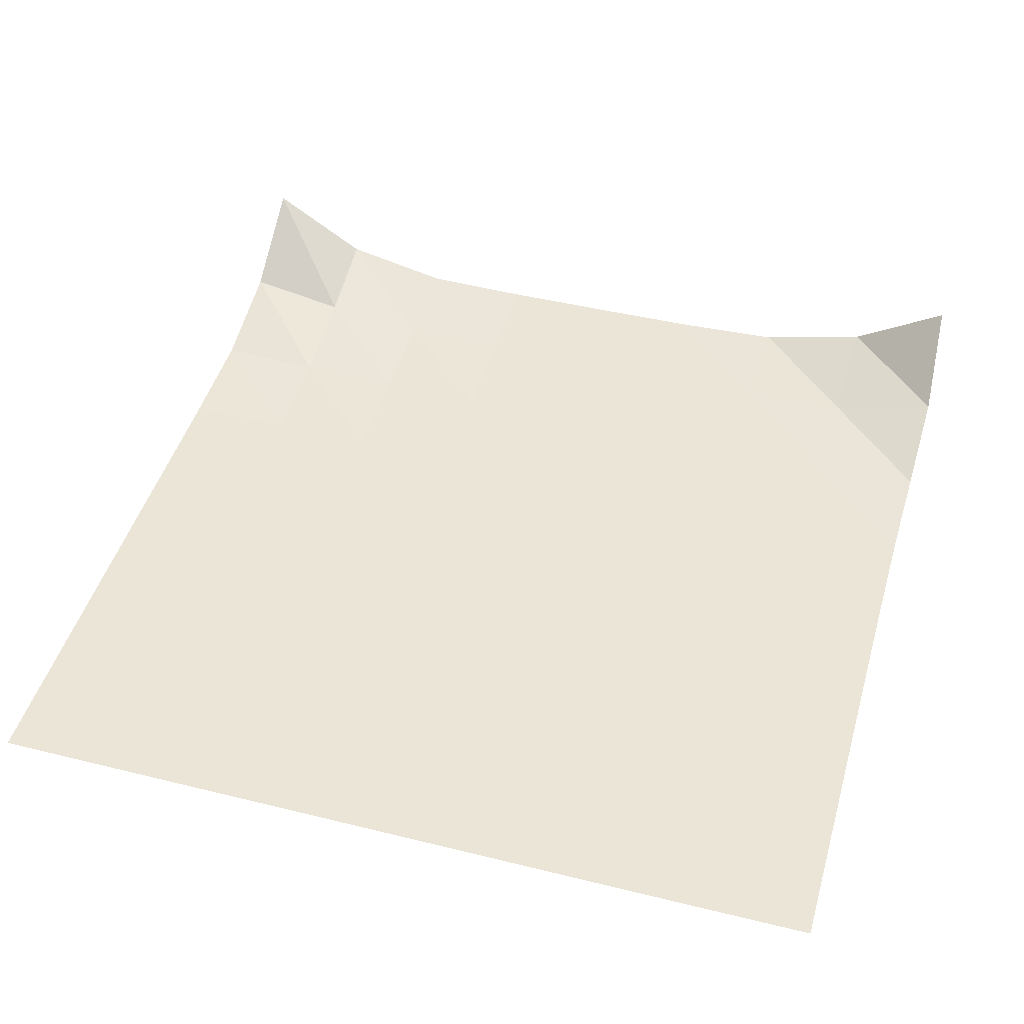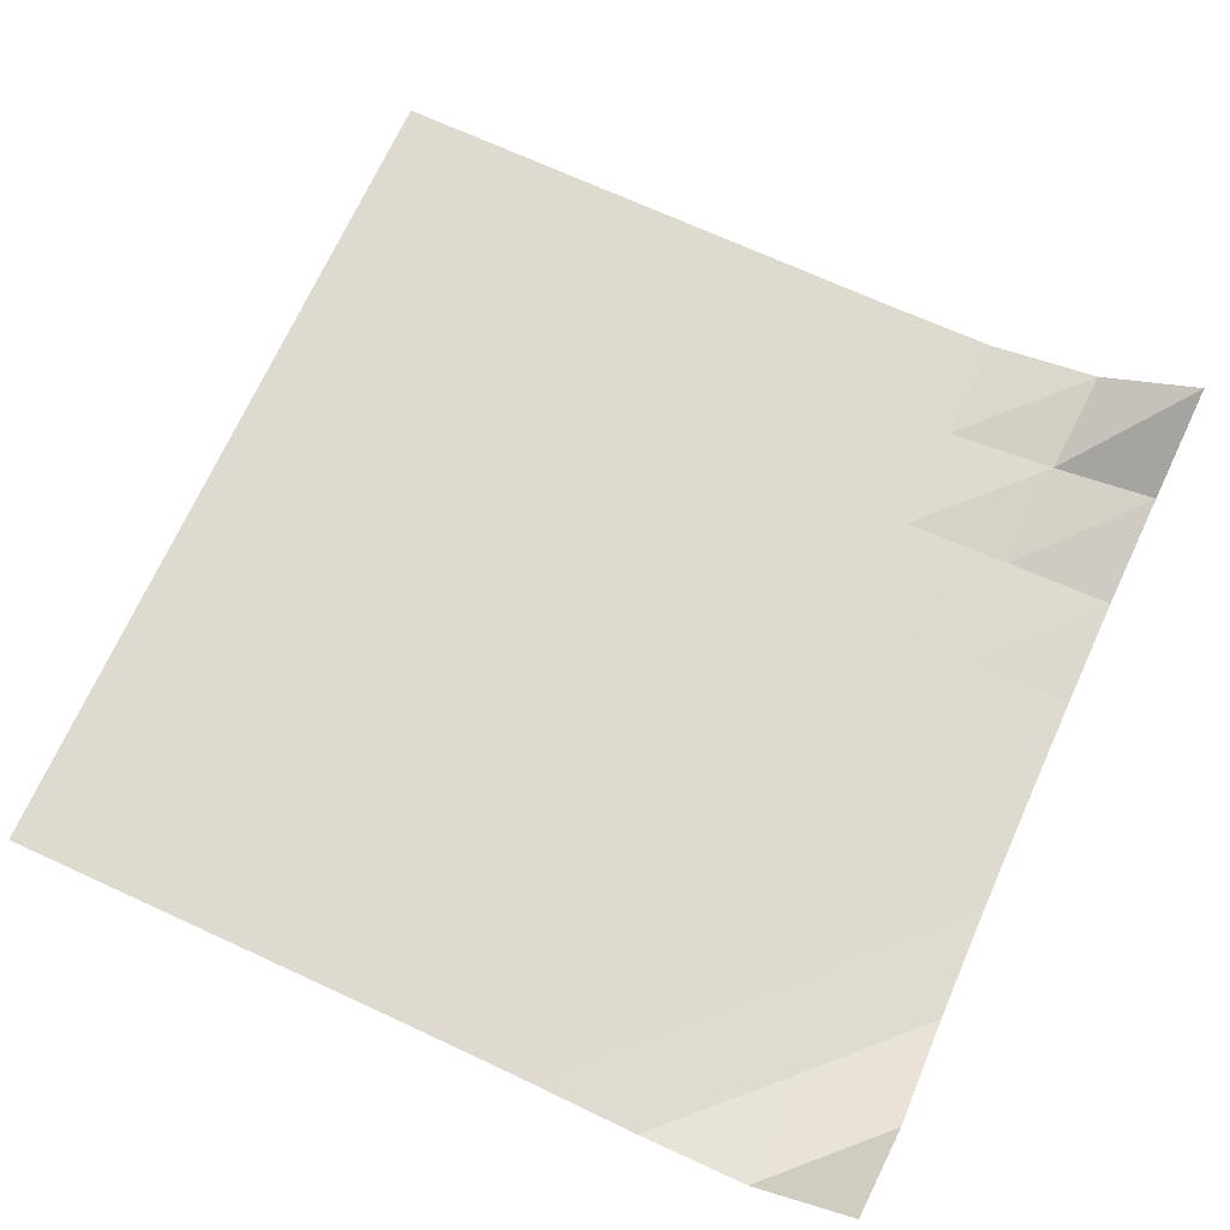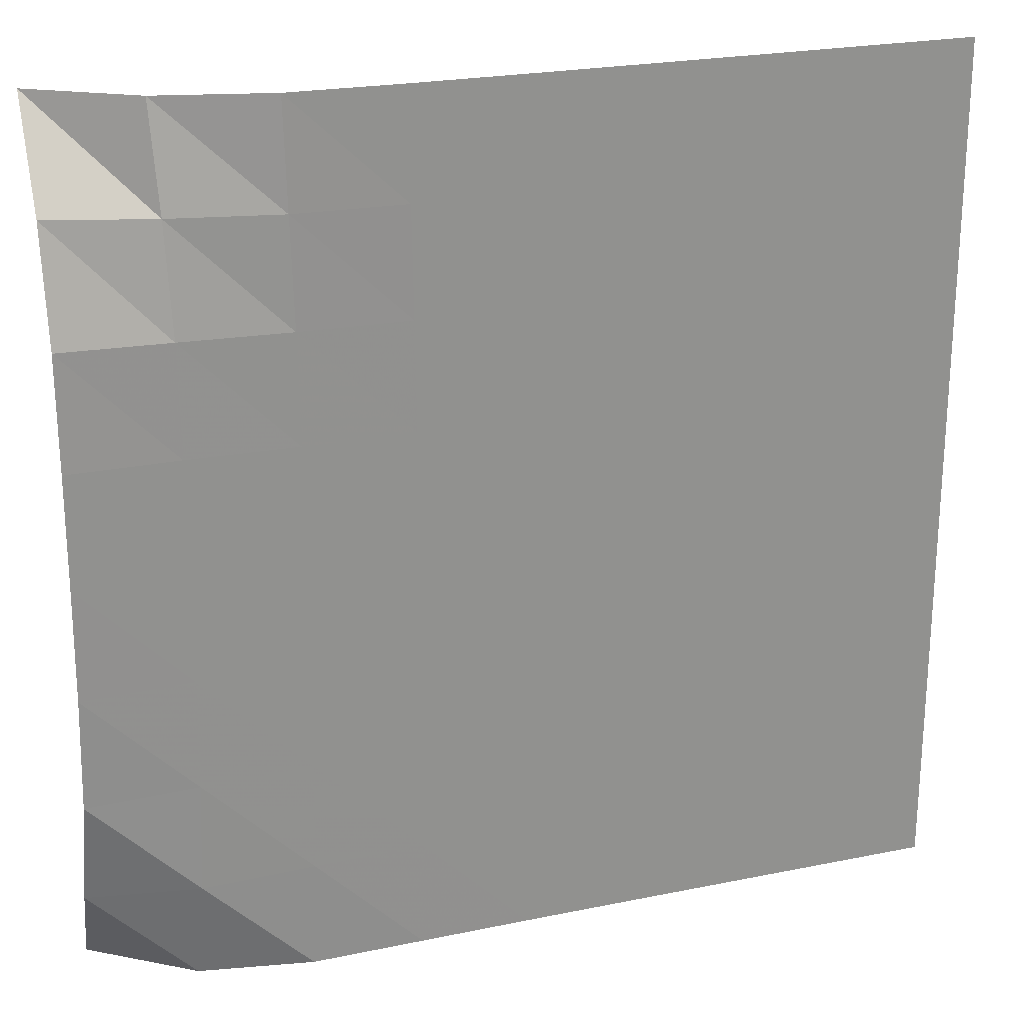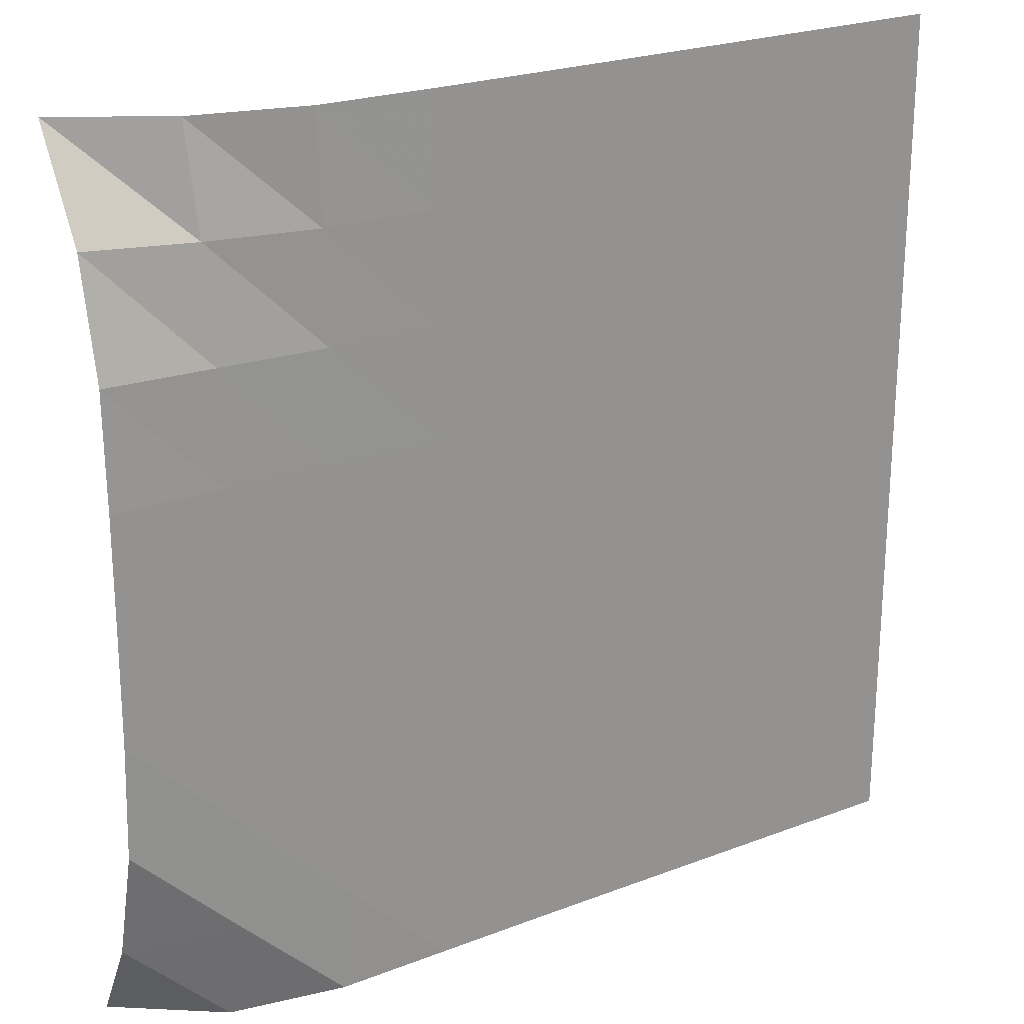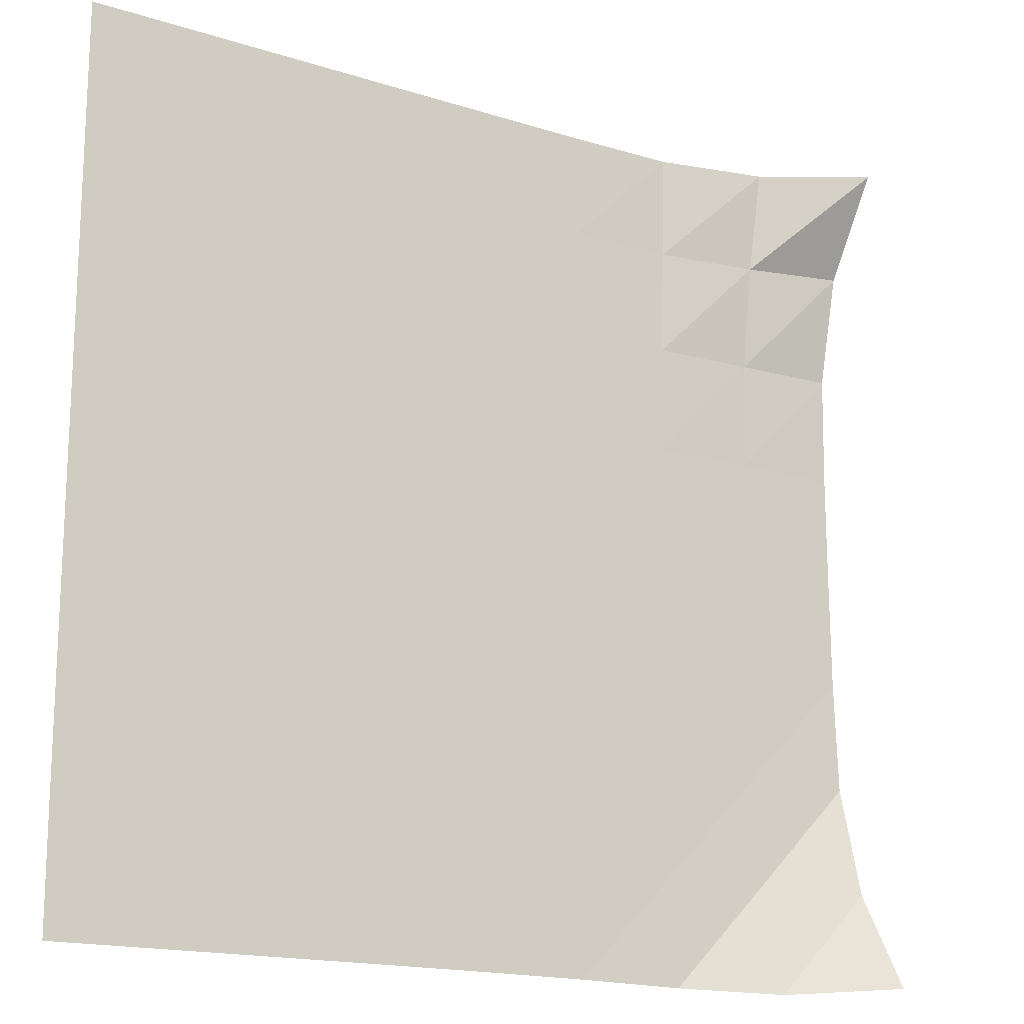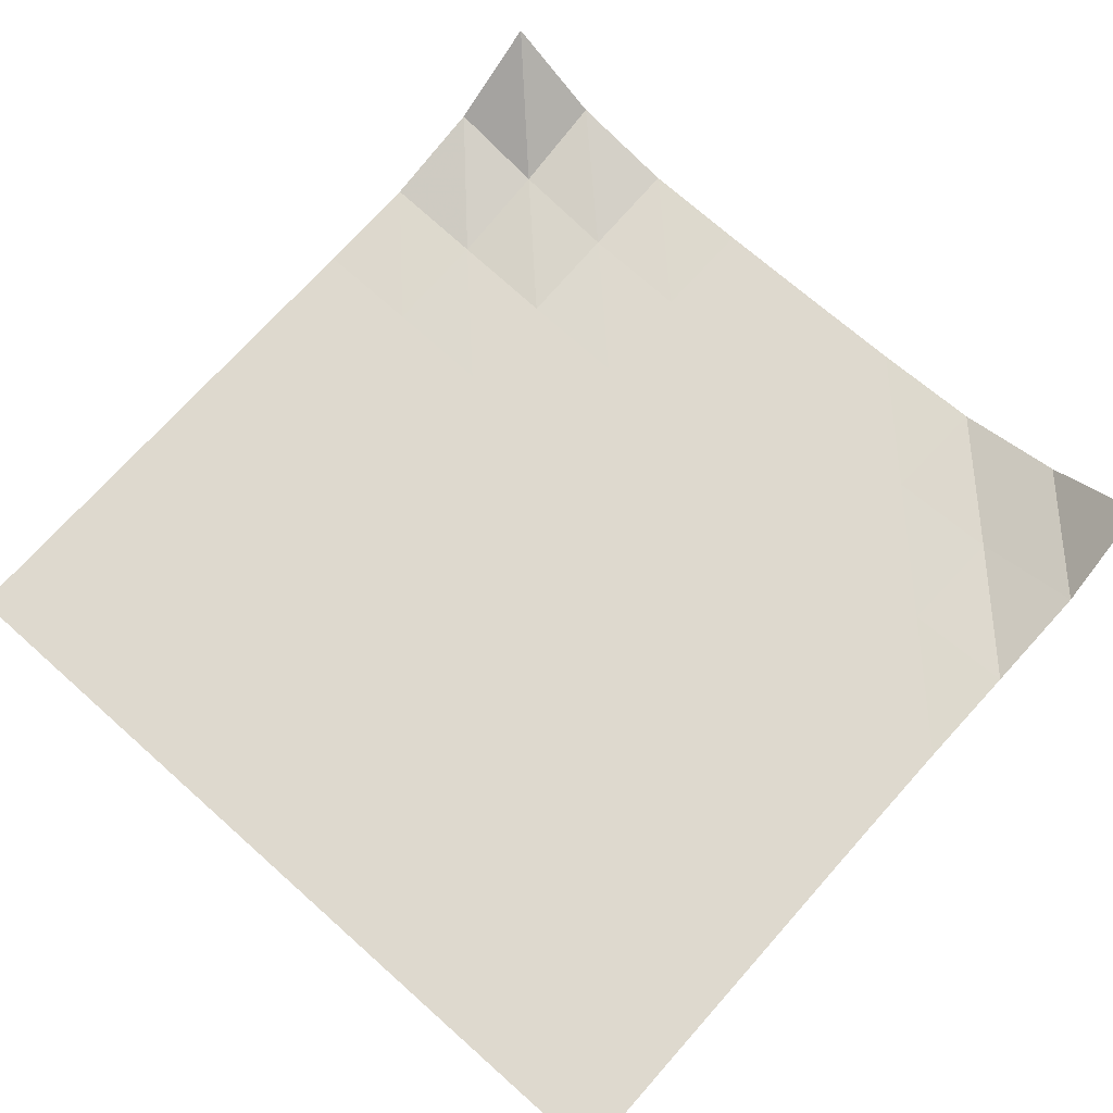
<metadata>
{"format":"obj","ext":"obj","renderer":"f3d","projection":"perspective","resolution":1024,"background":"white","views":[{"elev":45.7,"azim":105.9,"up":"+Y"},{"elev":71.0,"azim":-155.4,"up":"+Y"},{"elev":23.6,"azim":-18.9,"up":"+Z"},{"elev":23.5,"azim":-32.6,"up":"+Z"},{"elev":-16.5,"azim":146.9,"up":"+Z"},{"elev":71.4,"azim":131.6,"up":"+Y"}]}
</metadata>
<code>
v -1 0 -1
v -1.015 -0.1477 -0.7711
v -1.009 -0.2061 -0.5148
v -1.003 -0.2108 -0.2563
v -1.001 -0.2109 0.0007536
v -1.001 -0.2108 0.258
v -1.001 -0.2061 0.5169
v -1.002 -0.1487 0.7736
v -1 0 1
v -0.7723 -0.1485 -1.014
v -0.7638 -0.2078 -0.7623
v -0.7555 -0.2109 -0.5057
v -0.7524 -0.2109 -0.2506
v -0.7518 -0.2109 0.003896
v -0.7526 -0.2109 0.2584
v -0.7553 -0.2093 0.5124
v -0.7631 -0.1842 0.7629
v -0.774 -0.1495 1.002
v -0.5171 -0.2064 -1.008
v -0.5081 -0.2109 -0.7541
v -0.5032 -0.2109 -0.5008
v -0.5019 -0.2109 -0.2483
v -0.5023 -0.2109 0.003847
v -0.5037 -0.2109 0.2557
v -0.5068 -0.2105 0.5067
v -0.5128 -0.2093 0.7551
v -0.5185 -0.2064 1.001
v -0.2604 -0.2108 -1.003
v -0.2546 -0.2109 -0.7509
v -0.2519 -0.2109 -0.4994
v -0.2516 -0.2109 -0.2482
v -0.2523 -0.2109 0.002803
v -0.2536 -0.2109 0.2535
v -0.2559 -0.2109 0.5036
v -0.2593 -0.2109 0.7523
v -0.2613 -0.2108 1
v -0.00633 -0.2109 -1.001
v -0.002593 -0.2109 -0.7499
v -0.001231 -0.2109 -0.4992
v -0.001281 -0.2109 -0.2486
v -0.001909 -0.2109 0.001856
v -0.002914 -0.2109 0.2522
v -0.004347 -0.2109 0.502
v -0.006001 -0.2109 0.7511
v -0.006702 -0.2109 0.9998
v 0.2463 -0.2109 -1
v 0.2486 -0.2109 -0.7497
v 0.2492 -0.2109 -0.4994
v 0.249 -0.2109 -0.2491
v 0.2486 -0.2109 0.001163
v 0.2479 -0.2109 0.2513
v 0.2472 -0.2109 0.5011
v 0.2464 -0.2109 0.7506
v 0.2461 -0.2109 0.9999
v 0.4978 -0.2109 -1
v 0.4992 -0.2109 -0.7498
v 0.4995 -0.2109 -0.4996
v 0.4993 -0.2109 -0.2494
v 0.499 -0.2109 0.0006898
v 0.4986 -0.2109 0.2507
v 0.4983 -0.2109 0.5006
v 0.498 -0.2109 0.7504
v 0.4977 -0.2109 1
v 0.7487 -0.2109 -1
v 0.7495 -0.2109 -0.7498
v 0.7496 -0.2109 -0.4997
v 0.7495 -0.2109 -0.2496
v 0.7493 -0.2109 0.0004182
v 0.7491 -0.2109 0.2504
v 0.7489 -0.2109 0.5004
v 0.7488 -0.2109 0.7503
v 0.7485 -0.2109 1
v 0.9991 -0.2109 -1
v 0.9996 -0.2109 -0.7499
v 0.9996 -0.2109 -0.4998
v 0.9995 -0.2109 -0.2497
v 0.9993 -0.2109 0.0003746
v 0.9992 -0.2109 0.2504
v 0.9991 -0.2109 0.5004
v 0.999 -0.2109 0.7504
v 0.9986 -0.2109 1
f 1 10 2
f 2 10 11
f 2 11 3
f 3 11 12
f 3 12 4
f 4 12 13
f 4 13 5
f 5 13 14
f 5 14 6
f 6 14 15
f 6 15 7
f 7 15 16
f 7 16 8
f 8 16 17
f 8 17 9
f 9 17 18
f 10 19 11
f 11 19 20
f 11 20 12
f 12 20 21
f 12 21 13
f 13 21 22
f 13 22 14
f 14 22 23
f 14 23 15
f 15 23 24
f 15 24 16
f 16 24 25
f 16 25 17
f 17 25 26
f 17 26 18
f 18 26 27
f 19 28 20
f 20 28 29
f 20 29 21
f 21 29 30
f 21 30 22
f 22 30 31
f 22 31 23
f 23 31 32
f 23 32 24
f 24 32 33
f 24 33 25
f 25 33 34
f 25 34 26
f 26 34 35
f 26 35 27
f 27 35 36
f 28 37 29
f 29 37 38
f 29 38 30
f 30 38 39
f 30 39 31
f 31 39 40
f 31 40 32
f 32 40 41
f 32 41 33
f 33 41 42
f 33 42 34
f 34 42 43
f 34 43 35
f 35 43 44
f 35 44 36
f 36 44 45
f 37 46 38
f 38 46 47
f 38 47 39
f 39 47 48
f 39 48 40
f 40 48 49
f 40 49 41
f 41 49 50
f 41 50 42
f 42 50 51
f 42 51 43
f 43 51 52
f 43 52 44
f 44 52 53
f 44 53 45
f 45 53 54
f 46 55 47
f 47 55 56
f 47 56 48
f 48 56 57
f 48 57 49
f 49 57 58
f 49 58 50
f 50 58 59
f 50 59 51
f 51 59 60
f 51 60 52
f 52 60 61
f 52 61 53
f 53 61 62
f 53 62 54
f 54 62 63
f 55 64 56
f 56 64 65
f 56 65 57
f 57 65 66
f 57 66 58
f 58 66 67
f 58 67 59
f 59 67 68
f 59 68 60
f 60 68 69
f 60 69 61
f 61 69 70
f 61 70 62
f 62 70 71
f 62 71 63
f 63 71 72
f 64 73 65
f 65 73 74
f 65 74 66
f 66 74 75
f 66 75 67
f 67 75 76
f 67 76 68
f 68 76 77
f 68 77 69
f 69 77 78
f 69 78 70
f 70 78 79
f 70 79 71
f 71 79 80
f 71 80 72
f 72 80 81

</code>
